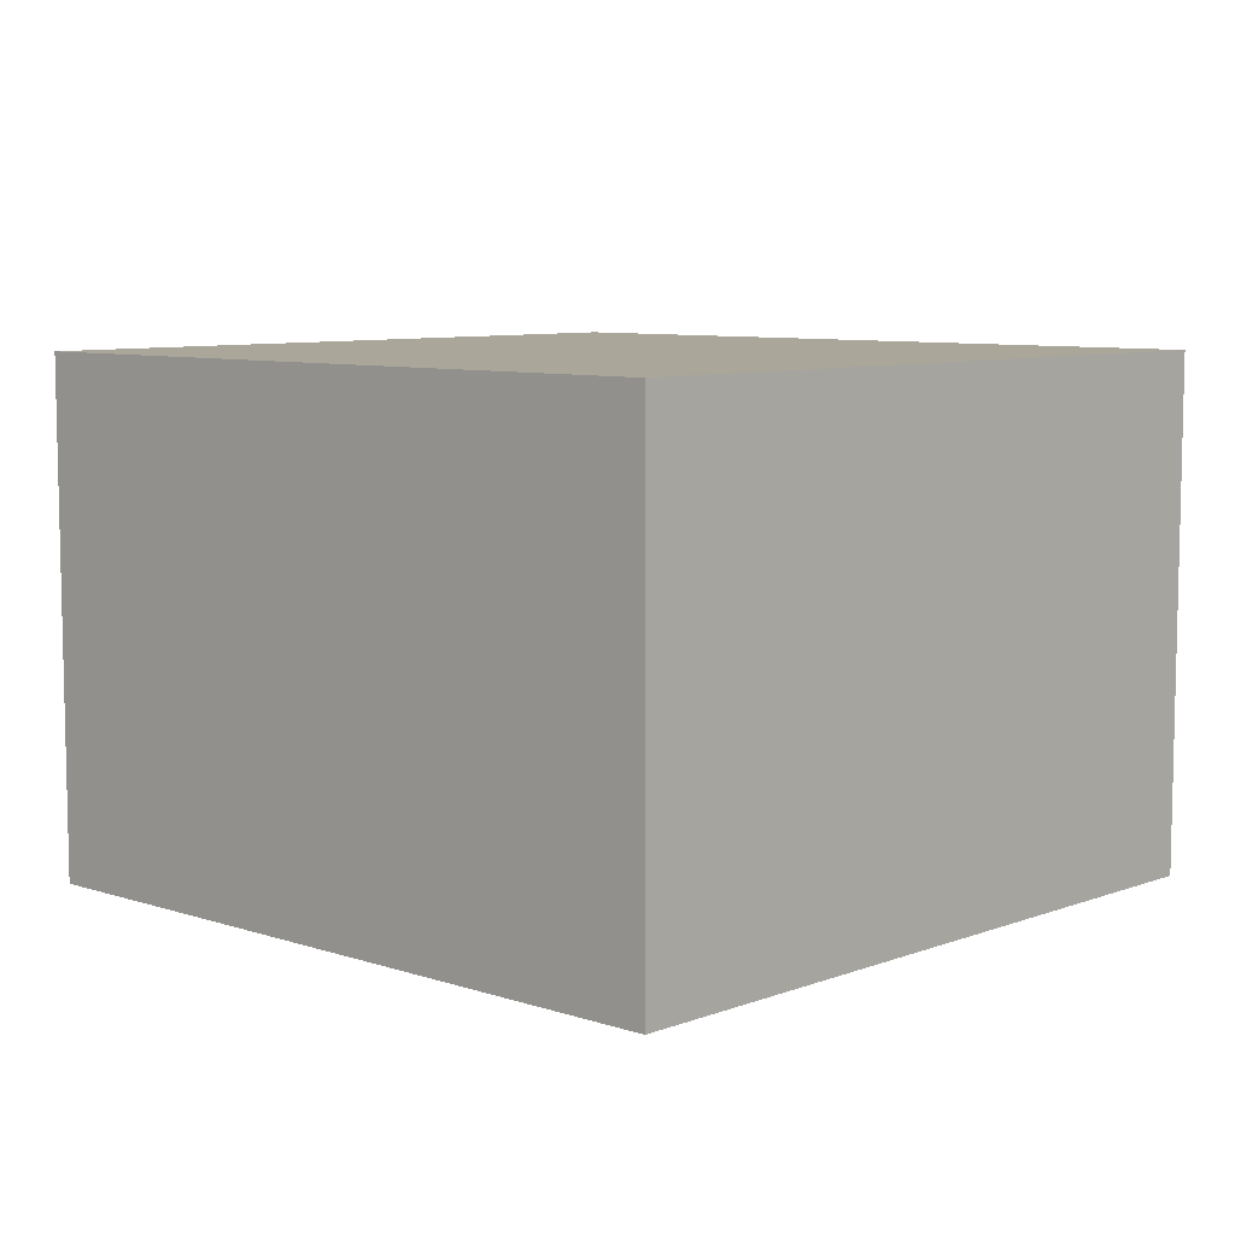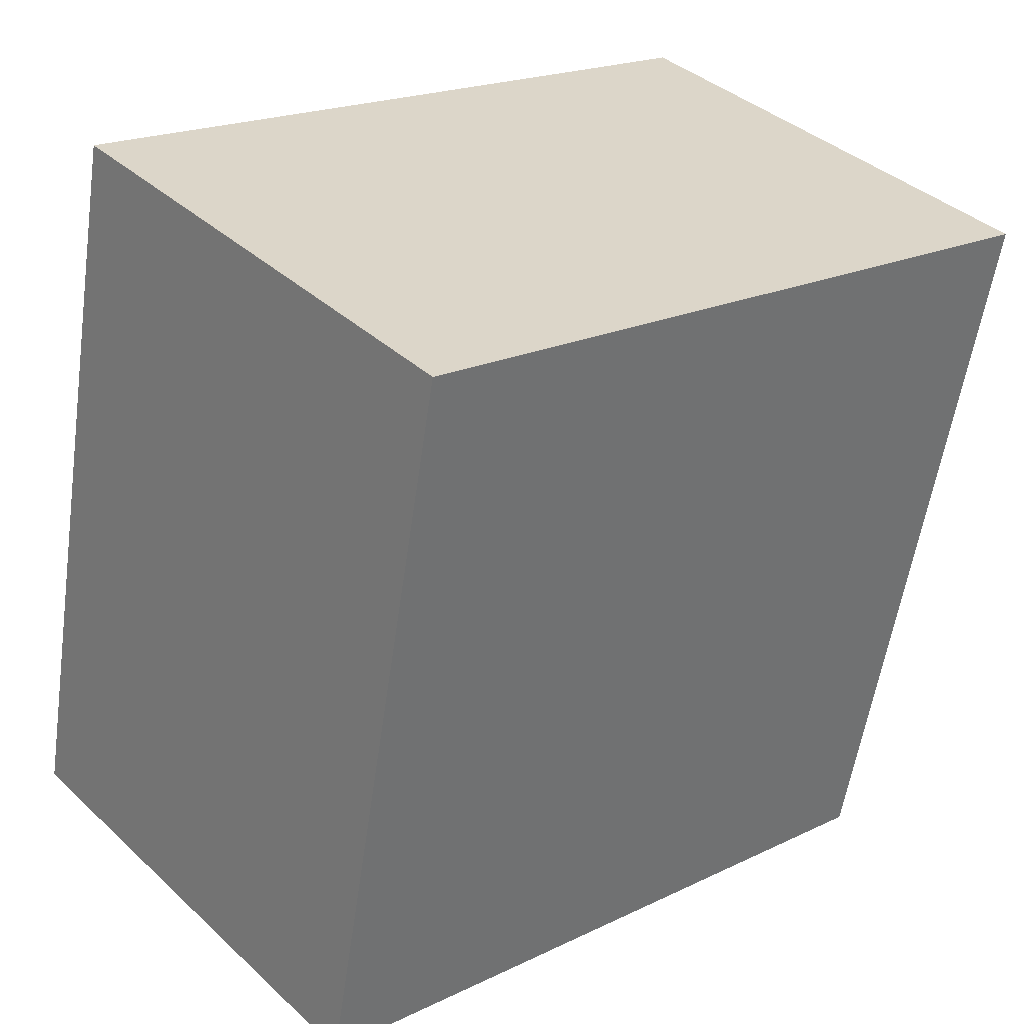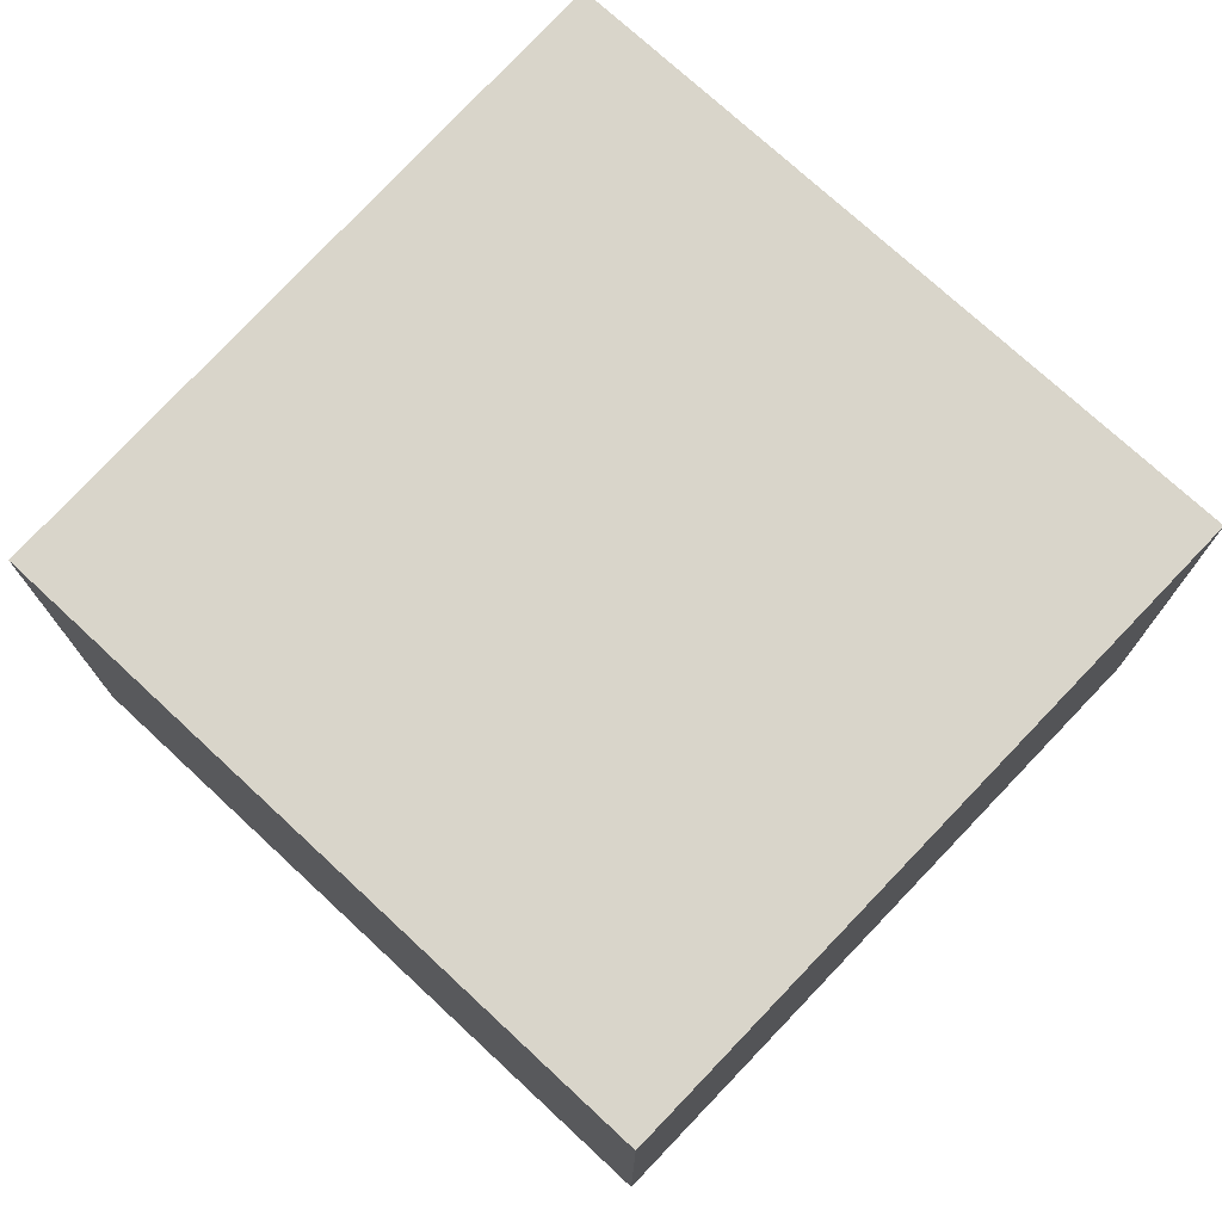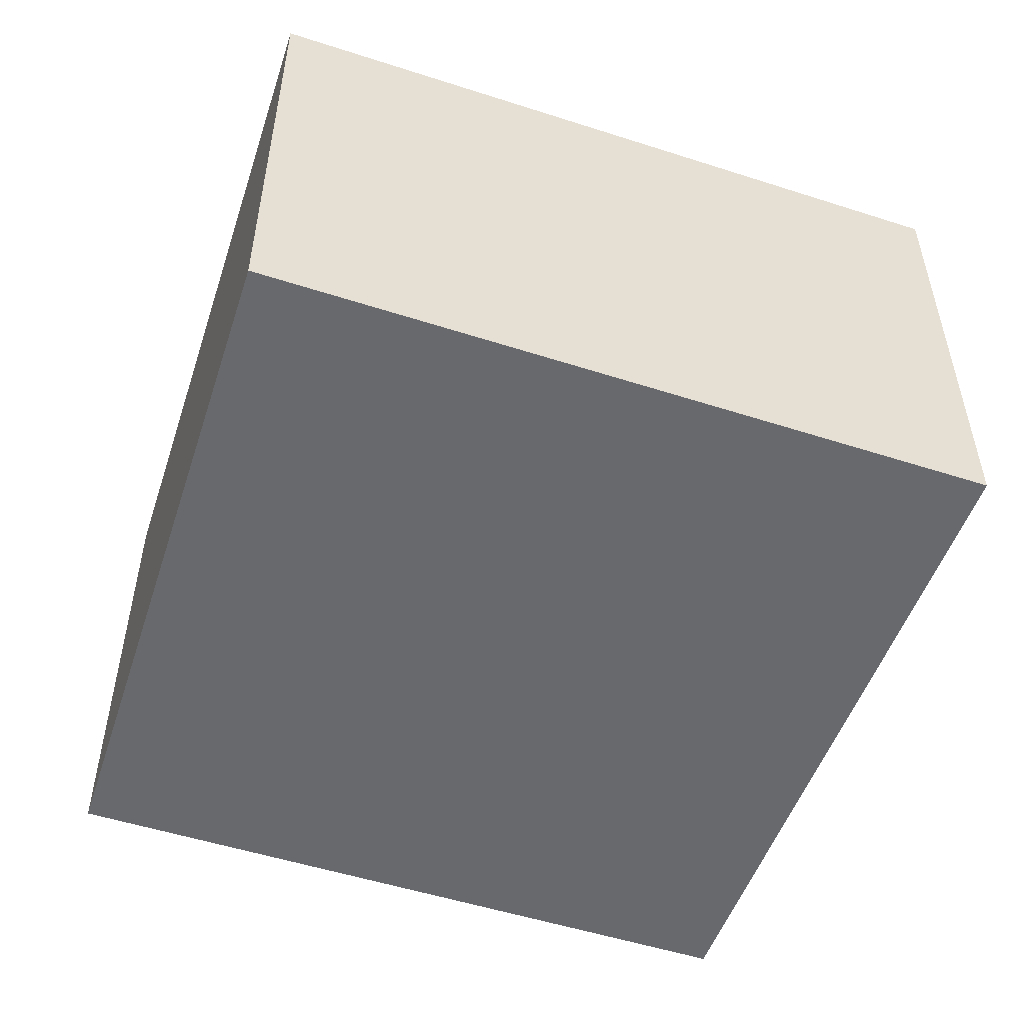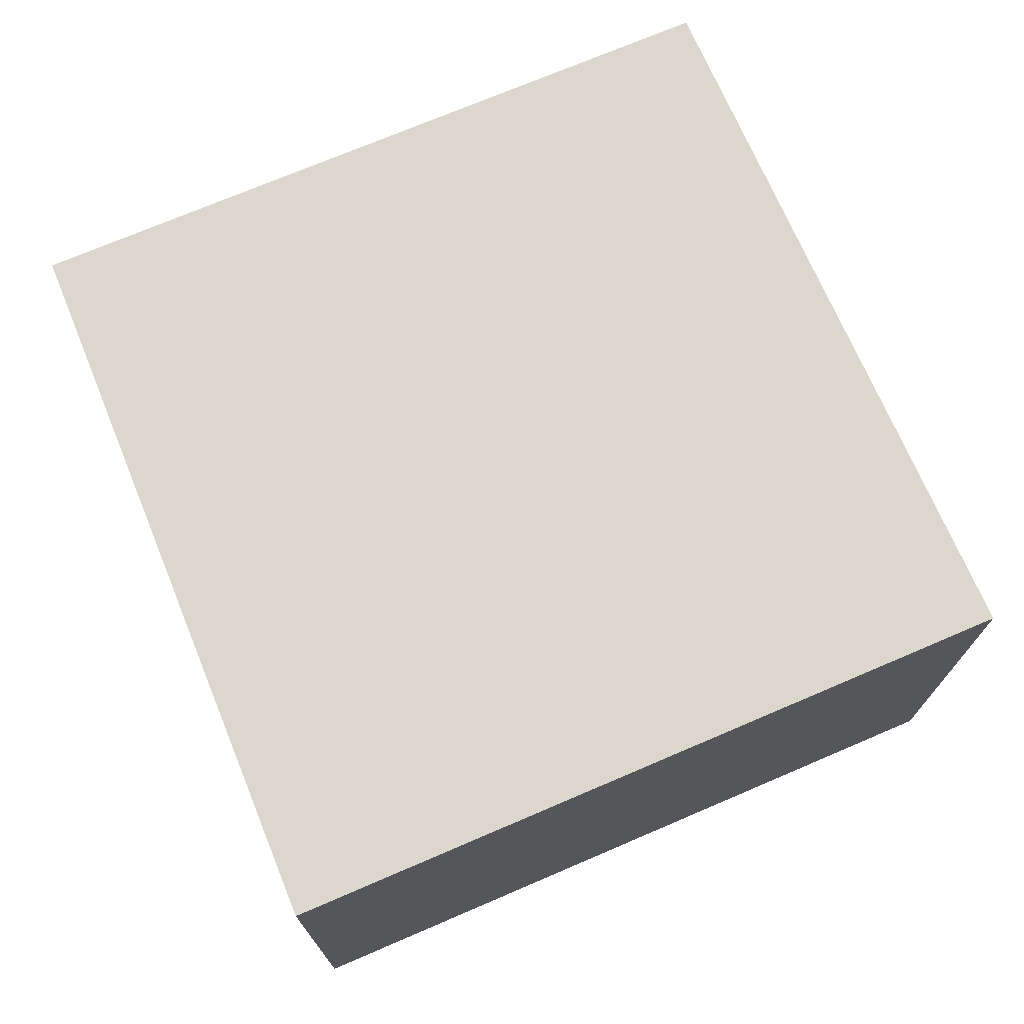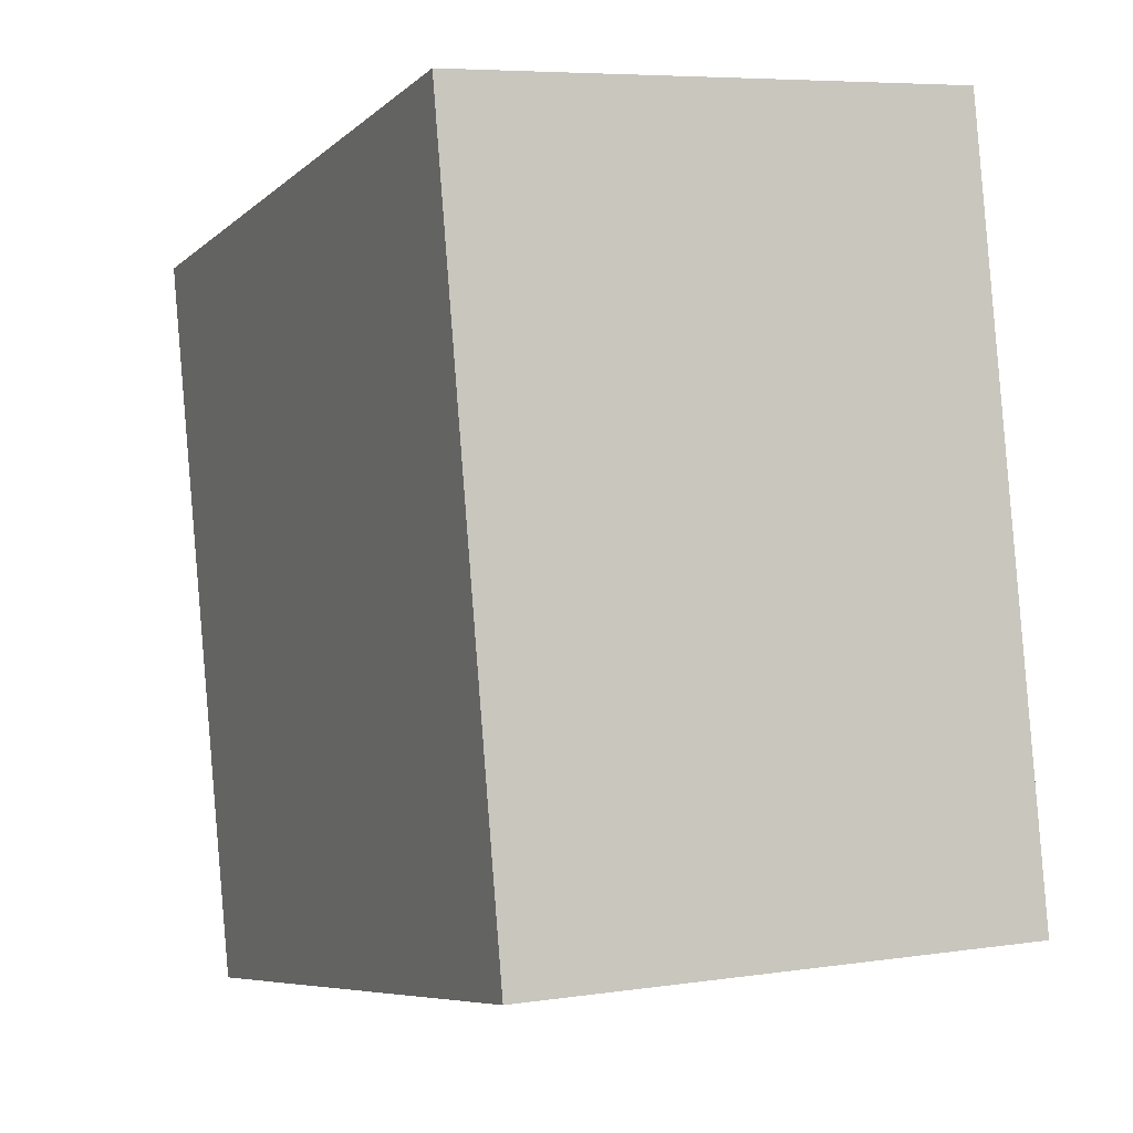
<metadata>
{"format":"obj","ext":"obj","renderer":"f3d","projection":"perspective","resolution":1024,"background":"white","views":[{"elev":7.8,"azim":-125.4,"up":"+Y"},{"elev":37.7,"azim":-40.6,"up":"+Z"},{"elev":74.7,"azim":-125.3,"up":"+Y"},{"elev":-52.8,"azim":-7.1,"up":"+Y"},{"elev":72.9,"azim":-11.2,"up":"+Y"},{"elev":6.2,"azim":-114.2,"up":"+Z"}]}
</metadata>
<code>
v  0 16.07 9.837e-16
v  26.91 16.07 12.75
v  23.03 16.07 -4.825
v  28.09 16.07 18.11
v  27.94 16.07 18.14
v  3.437 16.07 17.89
v  4.444 16.07 23.14
v  23.03 2.954e-16 -4.825
v  0 0 0
v  3.437 -1.096e-15 17.89
v  4.444 -1.417e-15 23.14
v  27.94 -1.111e-15 18.14
v  28.09 -1.109e-15 18.11
v  26.91 -7.809e-16 12.75
g defaultobject
f 1 2 3
f 2 1 4
f 4 1 5
f 5 1 6
f 5 6 7
f 8 1 3
f 1 8 9
f 9 6 1
f 6 9 10
f 6 10 7
f 7 10 11
f 11 5 7
f 5 11 12
f 5 12 4
f 4 12 13
f 2 8 3
f 8 2 4
f 8 4 14
f 14 4 13
f 10 12 11
f 12 10 9
f 12 9 8
f 12 8 13
f 13 8 14

</code>
